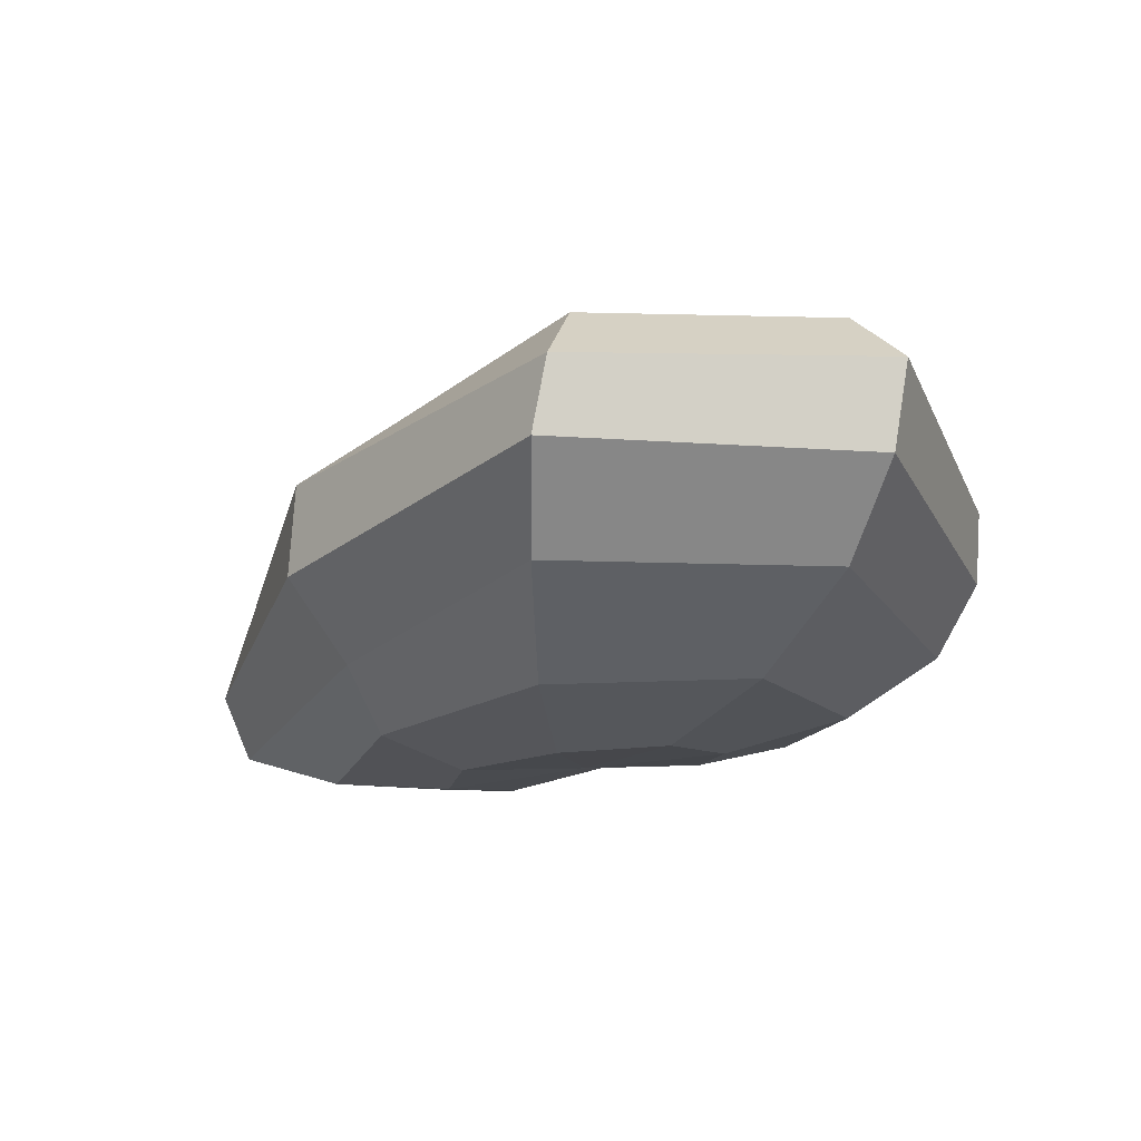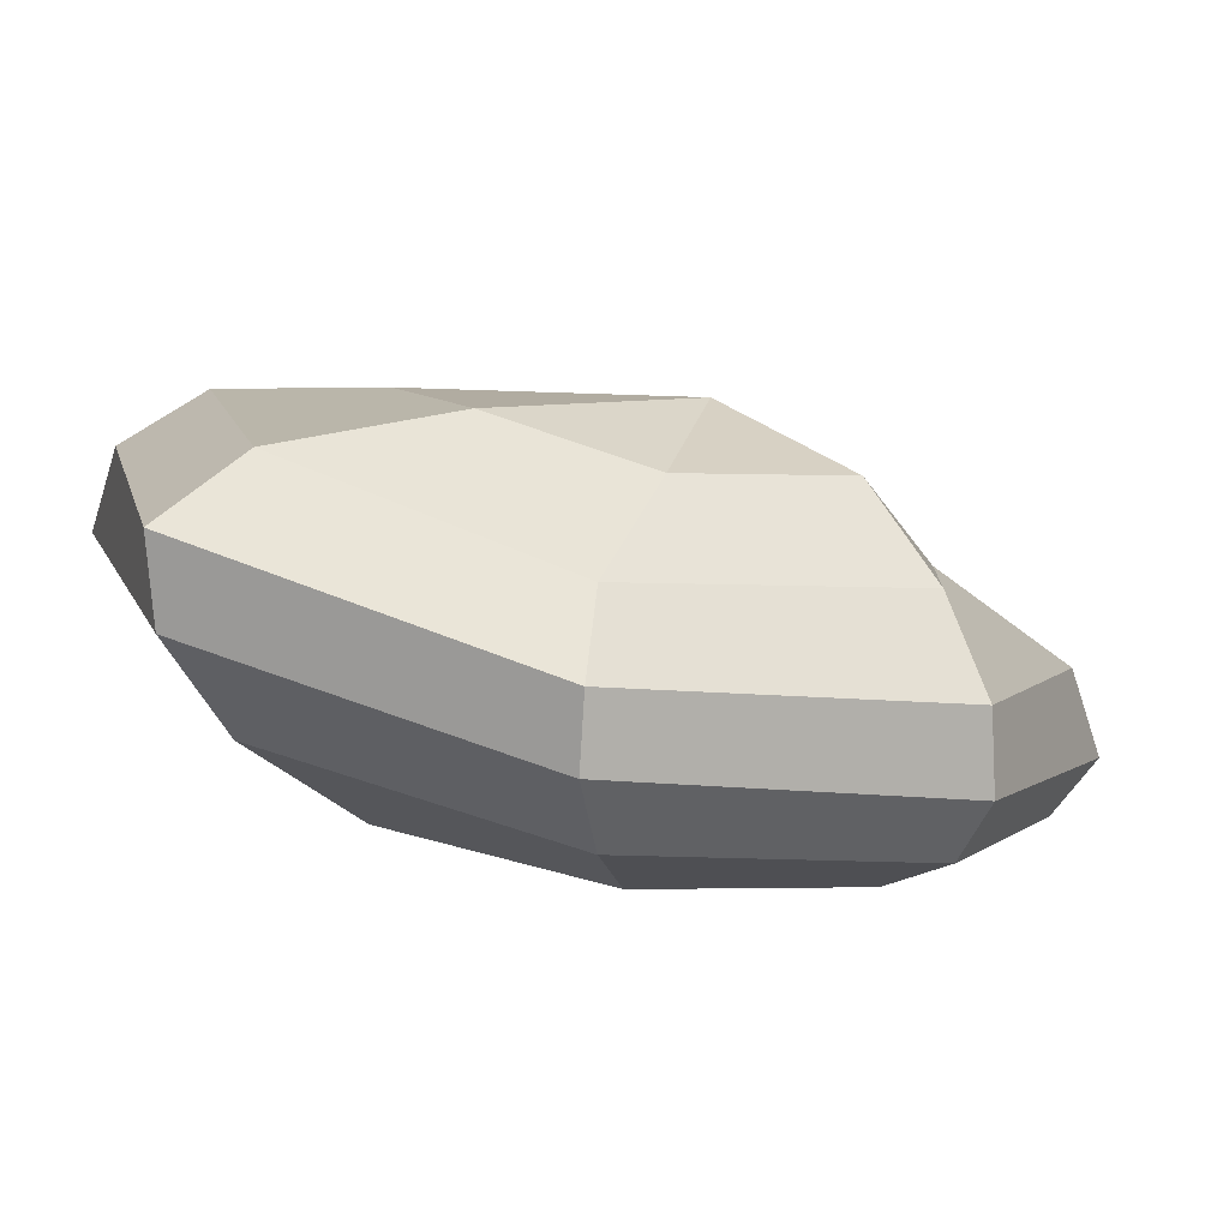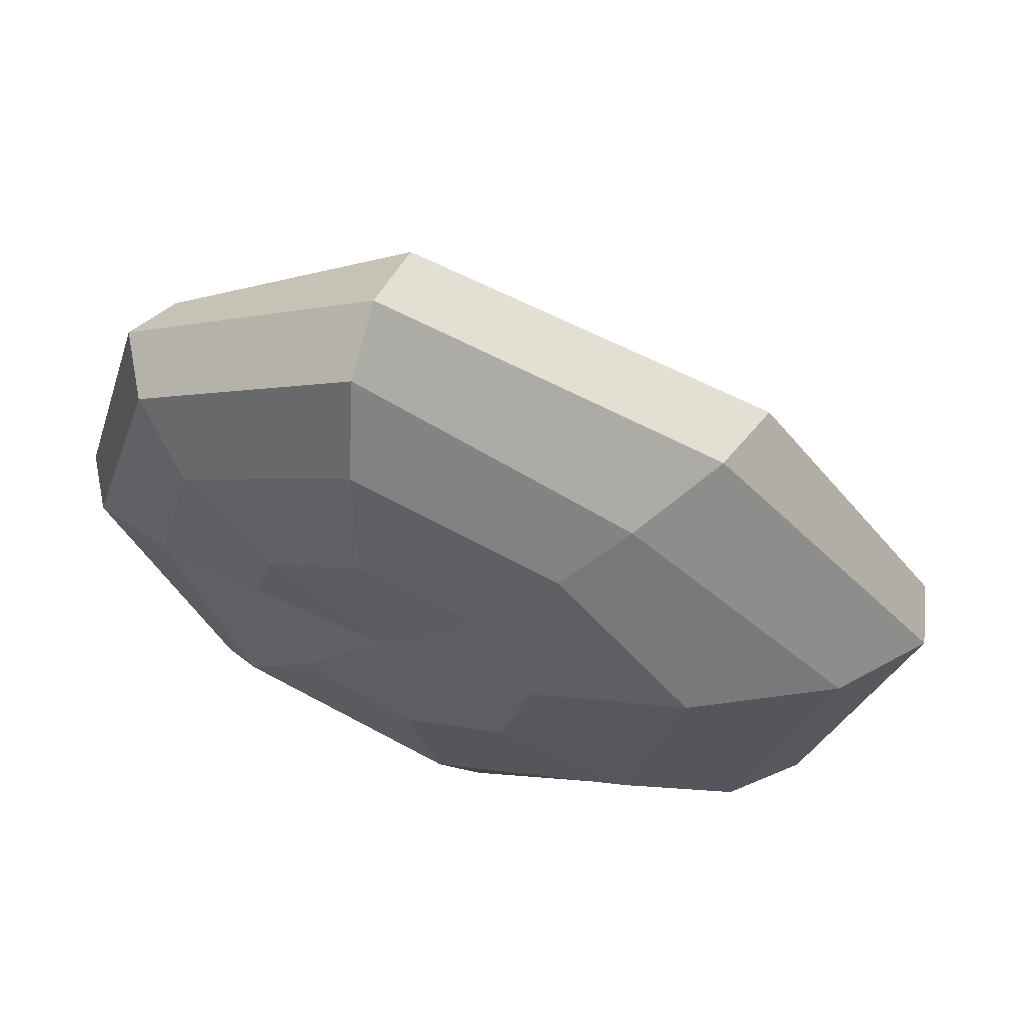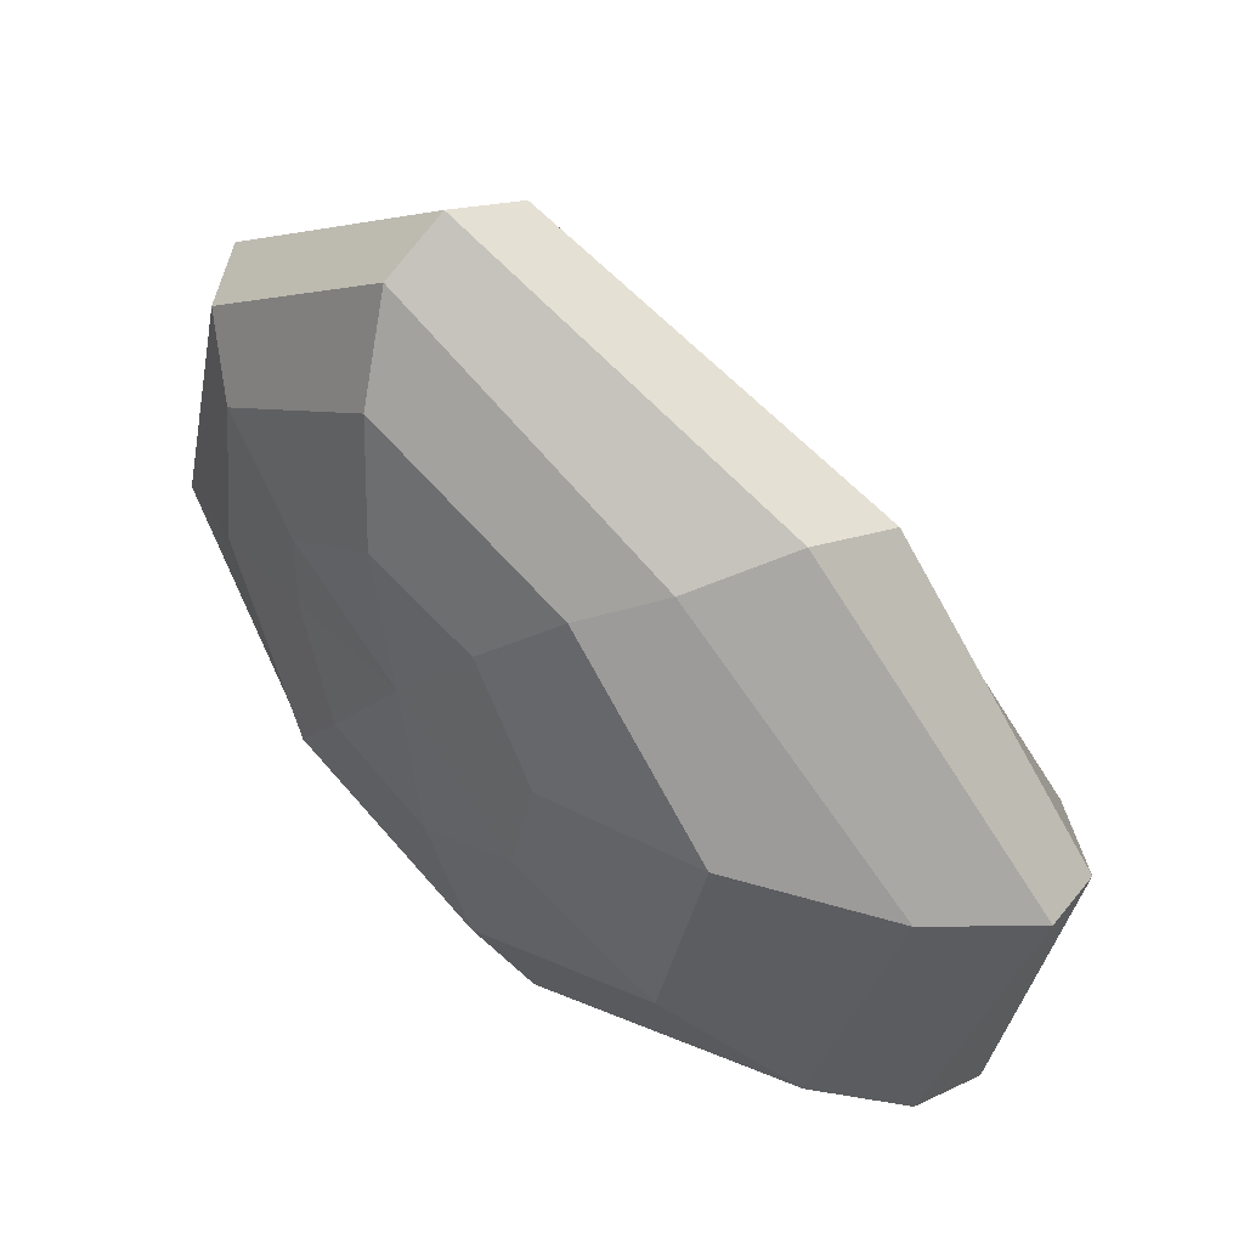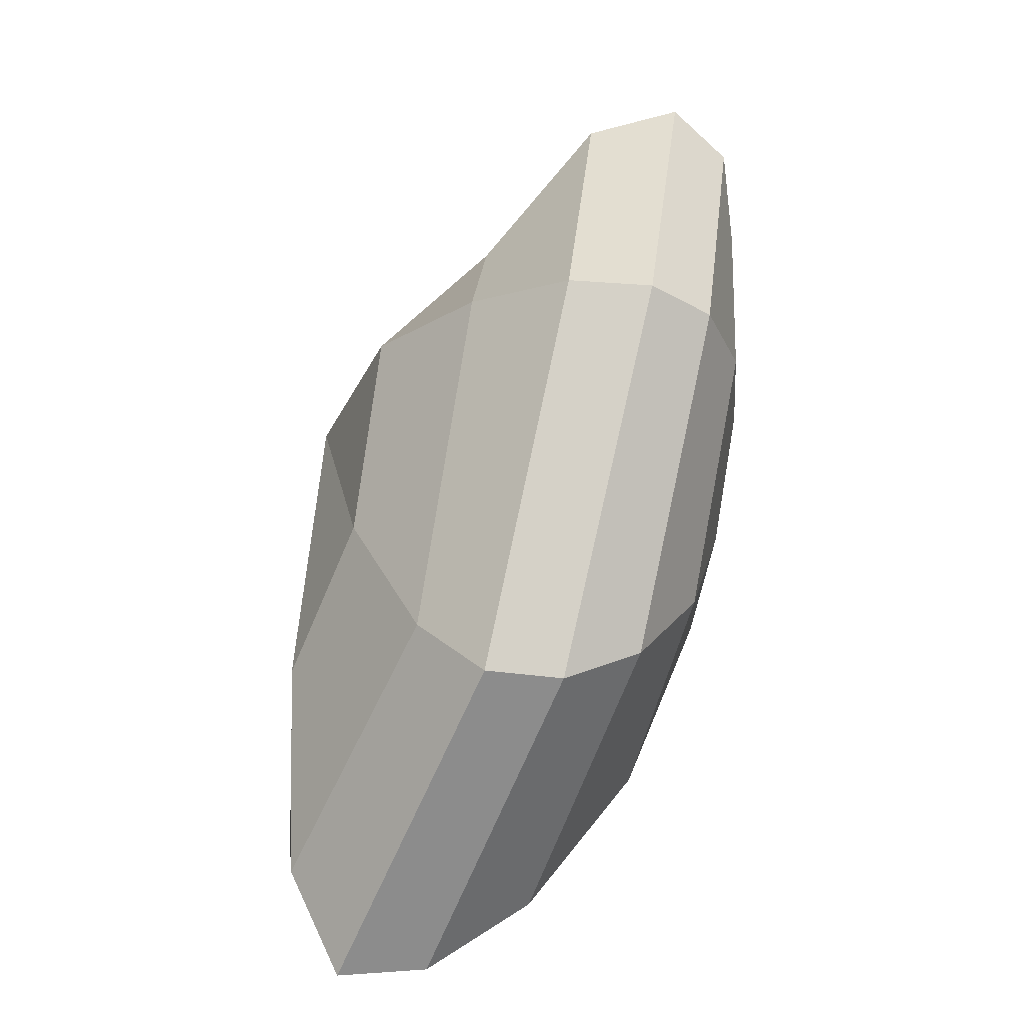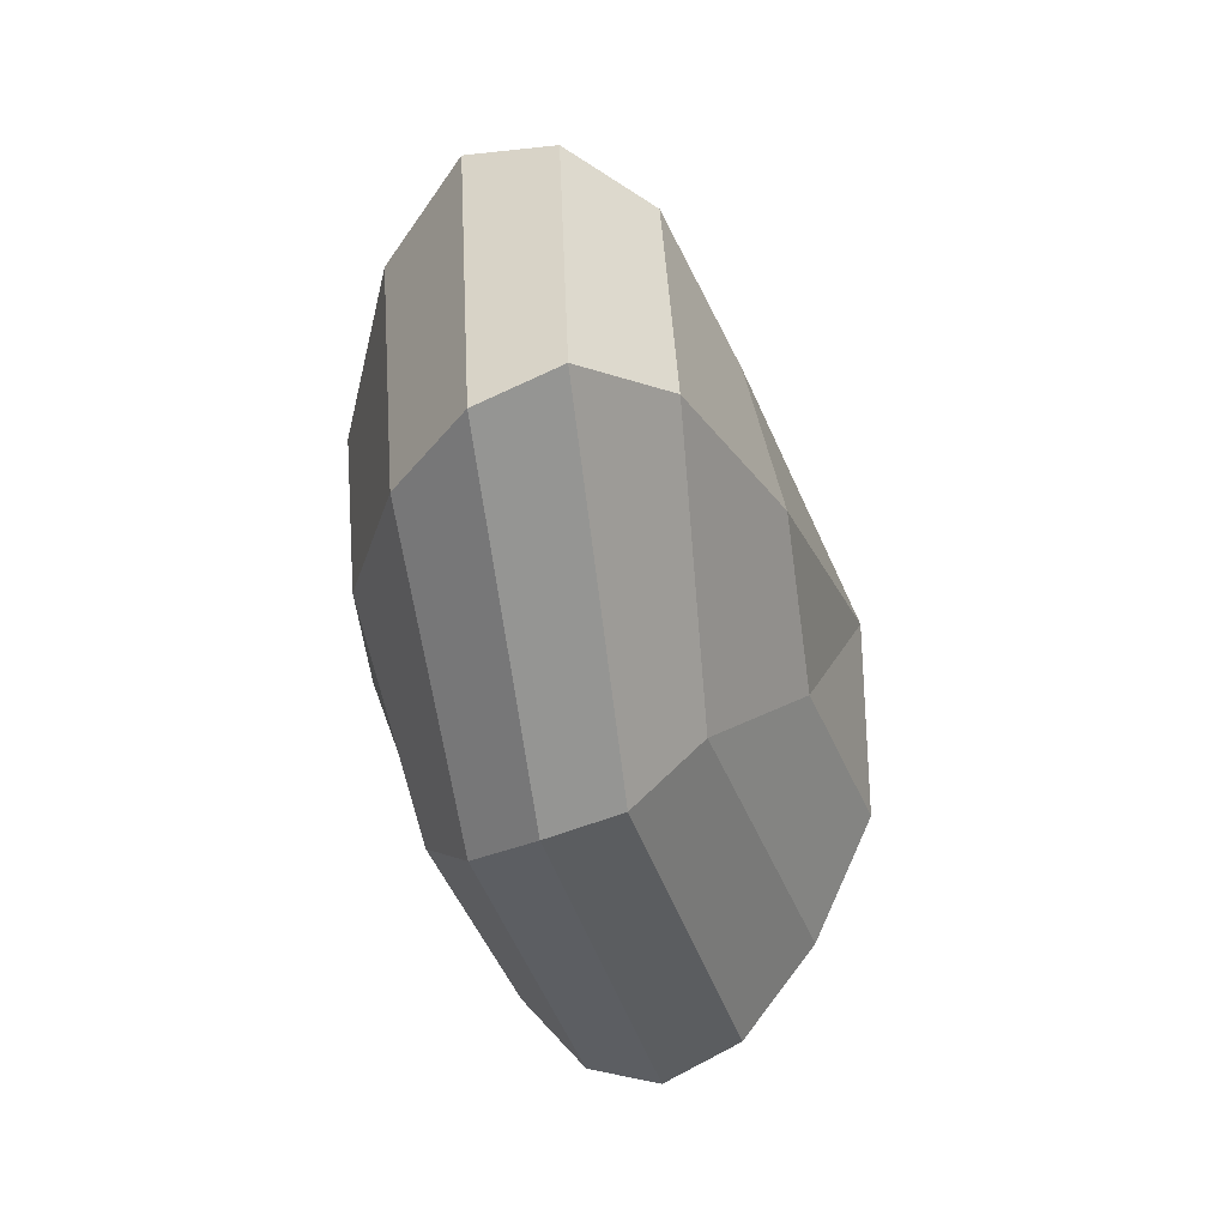
<metadata>
{"format":"obj","ext":"obj","renderer":"f3d","projection":"perspective","resolution":1024,"background":"white","views":[{"elev":-18.0,"azim":104.4,"up":"+Y"},{"elev":-79.9,"azim":166.0,"up":"+Z"},{"elev":56.2,"azim":11.4,"up":"+Z"},{"elev":41.7,"azim":35.6,"up":"+Z"},{"elev":-73.5,"azim":-108.6,"up":"+Z"},{"elev":-66.0,"azim":102.4,"up":"+Z"}]}
</metadata>
<code>
o Sphere
v 0.162 1.336 -0.7651
v 0.279 1.072 -1.137
v 0.2579 0.8597 -1.41
v 0.2147 0.6274 -1.387
v 0.1163 0.4135 -1.236
v 0.007934 0.2559 -0.9151
v -0.08949 0.1826 -0.474
v 0.6907 1.379 -0.7617
v 1.192 1.194 -1.126
v 1.391 0.9647 -1.316
v 1.312 0.7015 -1.257
v 1.079 0.4418 -1.081
v 0.7031 0.2208 -0.7492
v 0.2647 0.1339 -0.3594
v 0.9367 1.328 -0.3001
v 1.421 1.204 -0.3115
v 1.642 0.9837 -0.3003
v 1.66 0.7223 -0.2576
v 1.387 0.4384 -0.1843
v 0.8888 0.1974 -0.07352
v 0.3744 0.1051 0.002252
v 0.7616 0.9862 0.3803
v 0.8781 1.113 0.4379
v 1.002 0.8885 0.7104
v 0.889 0.6169 0.7725
v 0.6432 0.379 0.6482
v 0.4405 0.1854 0.5925
v 0.1772 0.1142 0.3873
v 0.01171 1.397 0.4209
v 0.1867 0.8878 0.854
v -0.151 0.8269 1.314
v -0.1939 0.5319 1.426
v -0.2105 0.2986 1.328
v -0.2081 0.1853 0.9815
v -0.1886 0.1388 0.5485
v 0.06491 1.503 -0.1751
v -0.2332 1.368 0.1664
v -0.4556 1.025 0.5455
v -0.9677 0.8602 0.8212
v -1.044 0.6304 0.9352
v -0.9605 0.4275 0.8683
v -0.7878 0.2728 0.6887
v -0.5122 0.1952 0.3989
v -0.3498 1.381 -0.1412
v -0.6787 1.18 -0.08802
v -1.166 0.9751 0.000582
v -1.321 0.7311 0.02431
v -1.229 0.5229 0.0344
v -0.9715 0.3992 0.04368
v -0.6103 0.2932 0.04674
v -0.1523 0.1764 0.03802
v -0.3681 1.427 -0.5117
v -0.6337 1.206 -0.6922
v -0.8188 0.954 -0.8285
v -0.8892 0.7105 -0.8561
v -0.8457 0.5022 -0.7746
v -0.697 0.3443 -0.5873
v -0.4591 0.237 -0.3086
f 1 36 8
f 51 7 14
f 6 5 12 13
f 4 3 10 11
f 2 1 8 9
f 7 6 13 14
f 5 4 11 12
f 3 2 9 10
f 11 10 17 18
f 9 8 15 16
f 14 13 20 21
f 12 11 18 19
f 10 9 16 17
f 8 36 15
f 51 14 21
f 13 12 19 20
f 21 20 27 28
f 19 18 25 26
f 17 16 23 24
f 15 36 22
f 51 21 28
f 20 19 26 27
f 18 17 24 25
f 16 15 22 23
f 24 23 30 31
f 22 36 29
f 51 28 35
f 27 26 33 34
f 25 24 31 32
f 23 22 29 30
f 28 27 34 35
f 26 25 32 33
f 51 35 43
f 34 33 41 42
f 32 31 39 40
f 30 29 37 38
f 35 34 42 43
f 33 32 40 41
f 31 30 38 39
f 29 36 37
f 38 37 44 45
f 43 42 49 50
f 41 40 47 48
f 39 38 45 46
f 37 36 44
f 51 43 50
f 42 41 48 49
f 40 39 46 47
f 50 49 57 58
f 48 47 55 56
f 46 45 53 54
f 44 36 52
f 51 50 58
f 49 48 56 57
f 47 46 54 55
f 45 44 52 53
f 52 36 1
f 51 58 7
f 57 56 5 6
f 55 54 3 4
f 53 52 1 2
f 58 57 6 7
f 56 55 4 5
f 54 53 2 3

</code>
